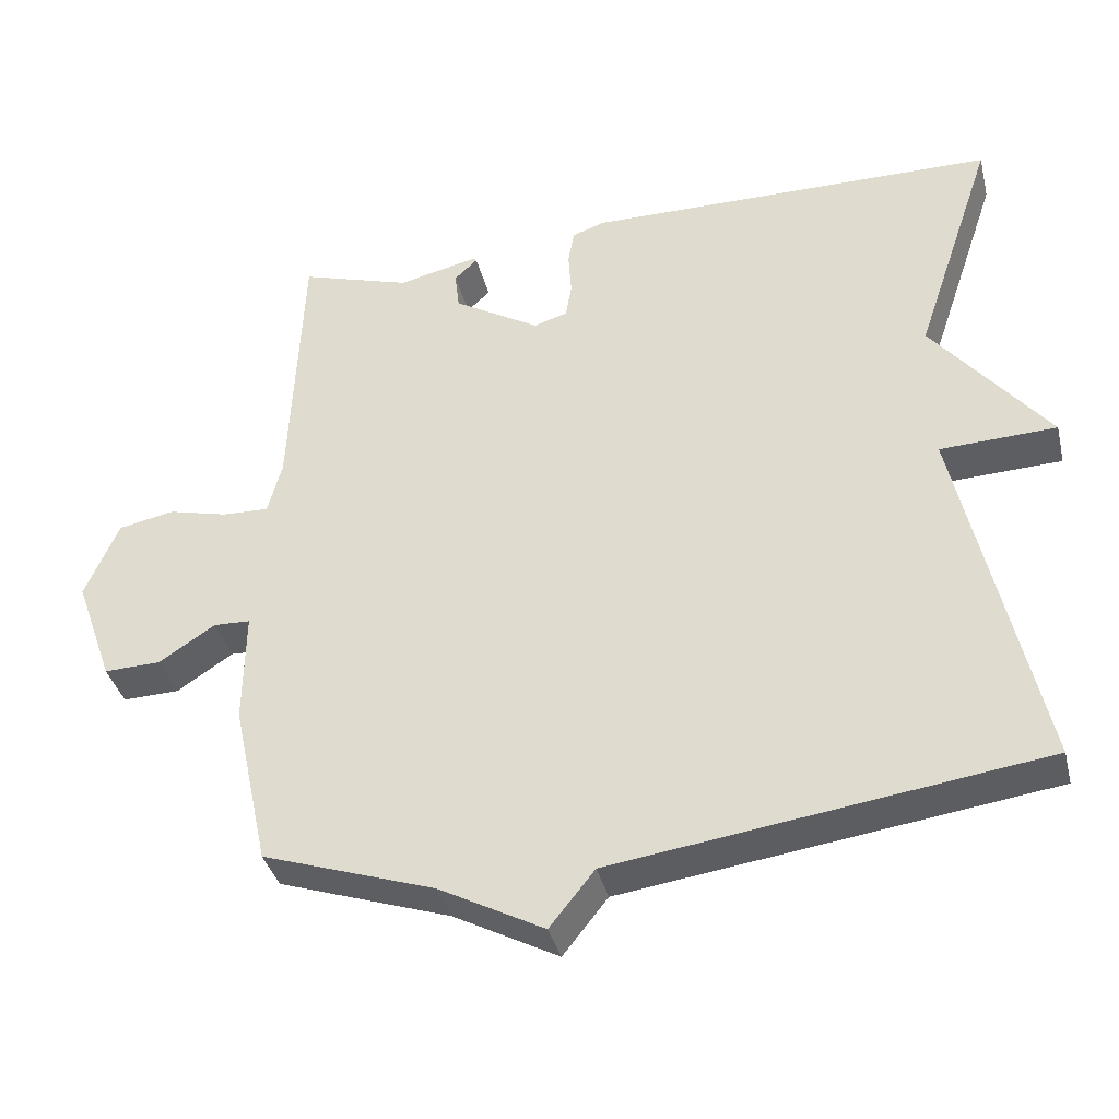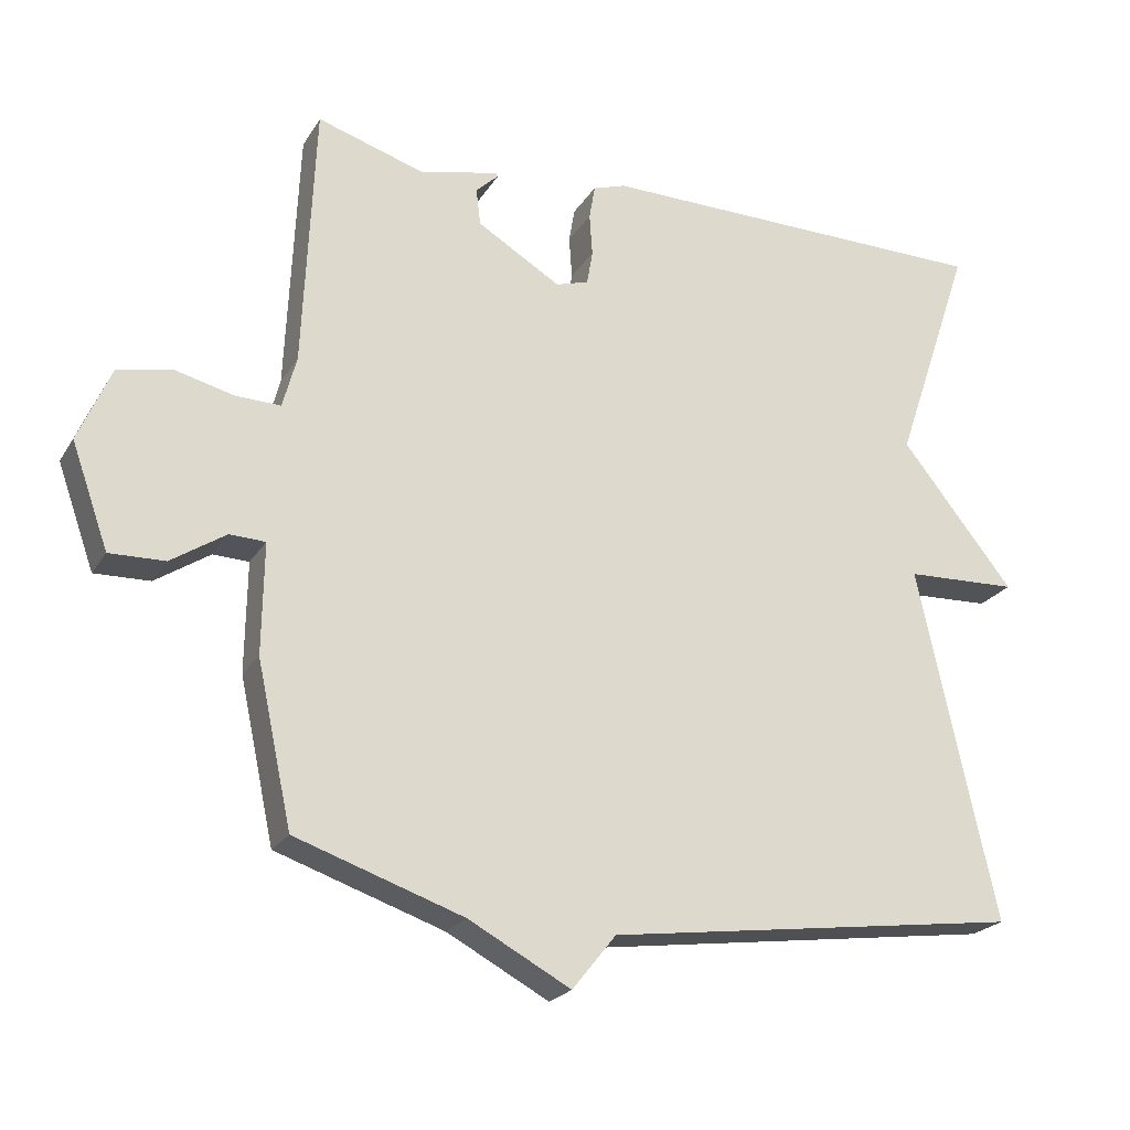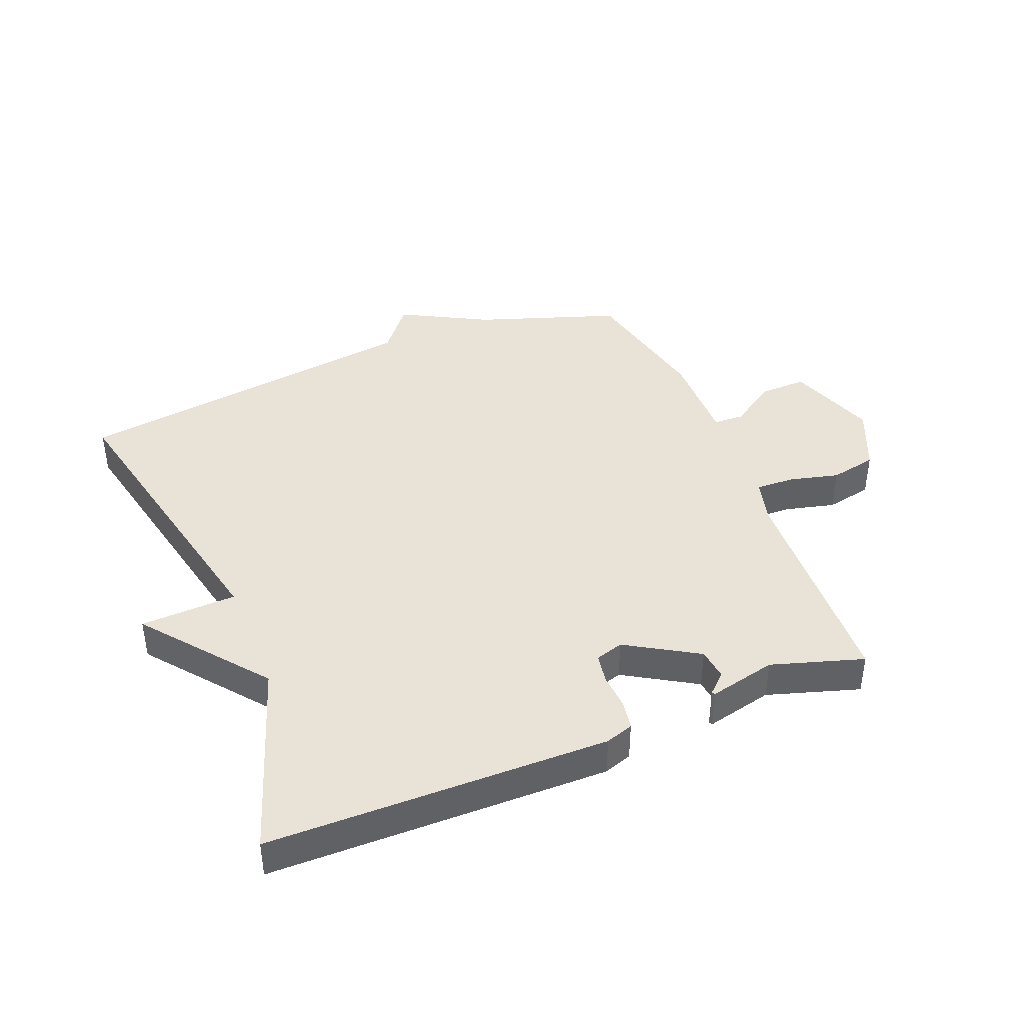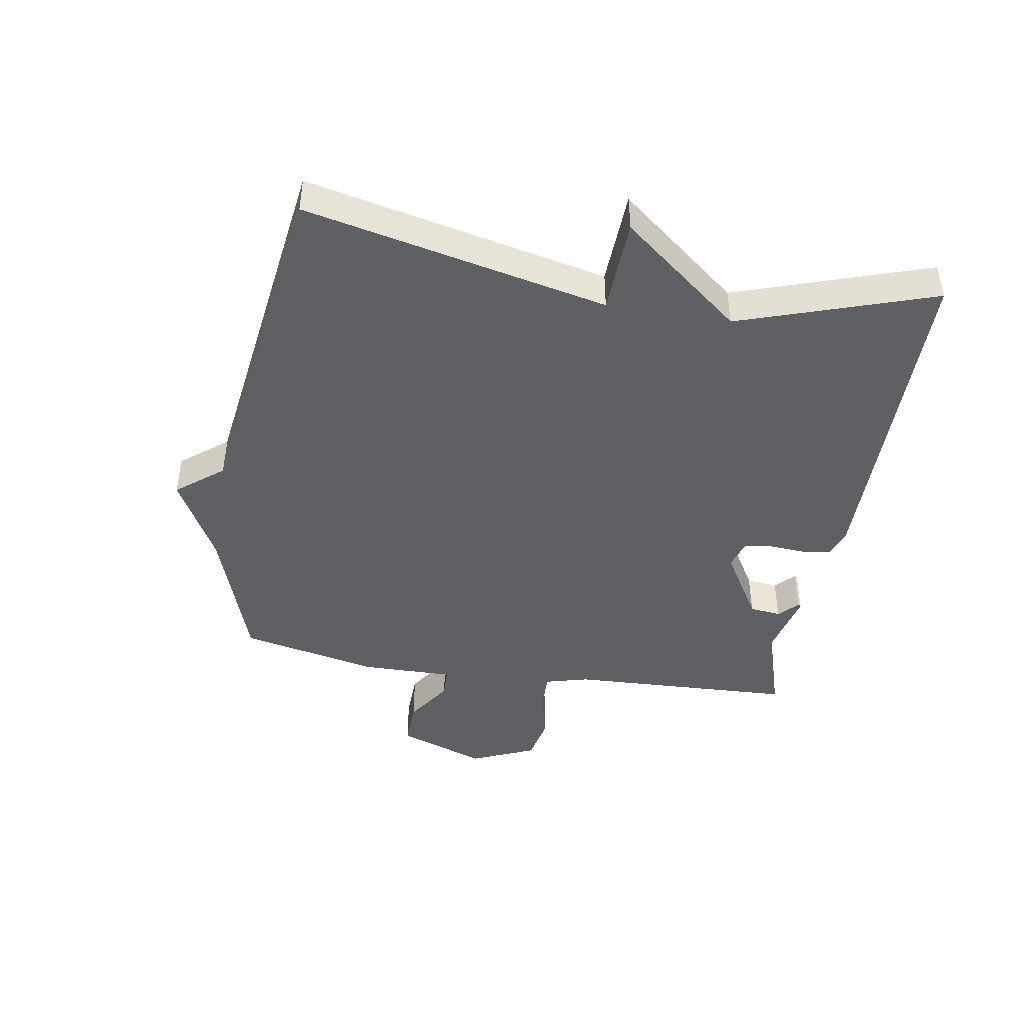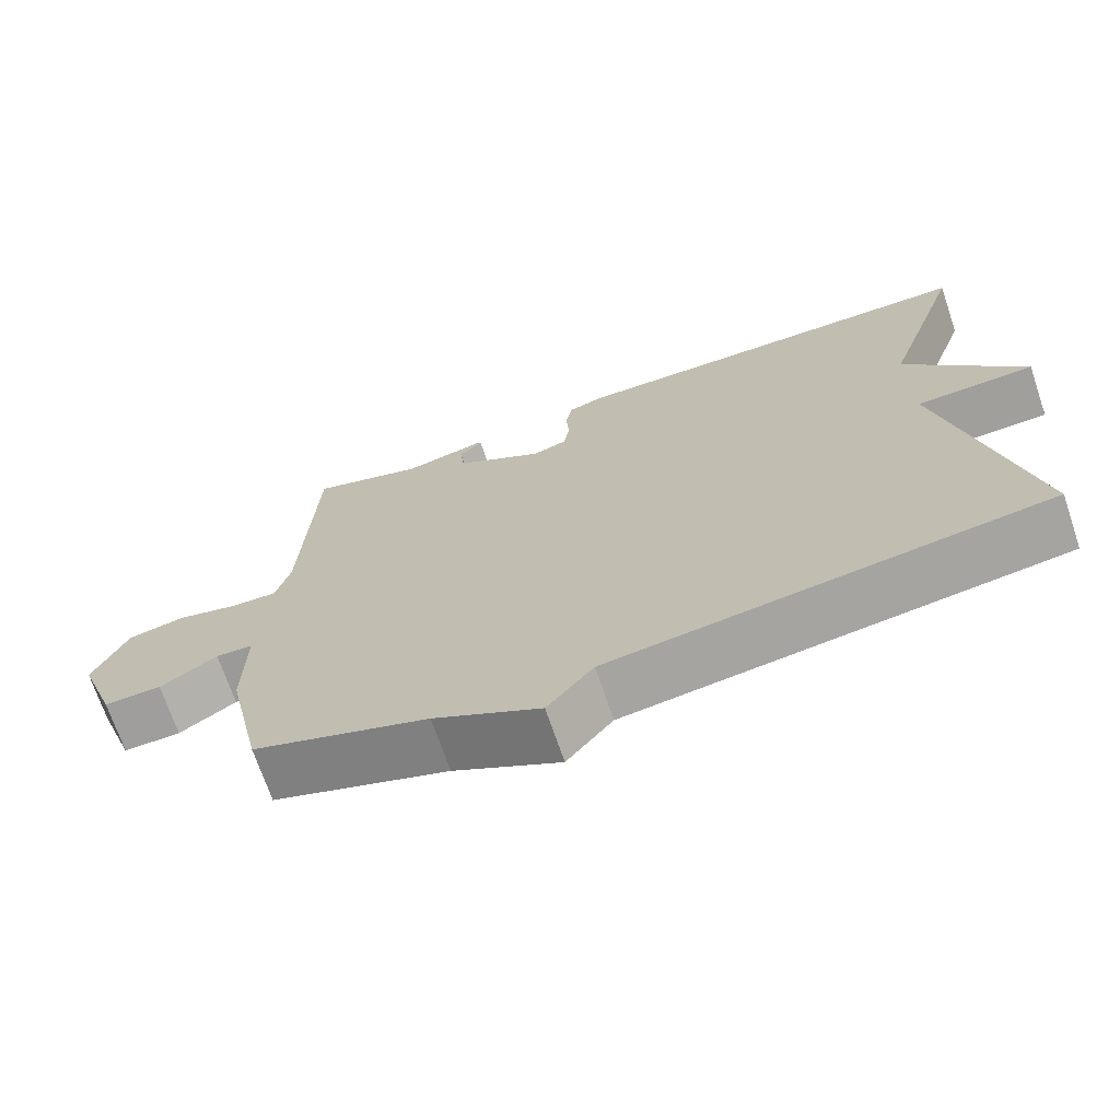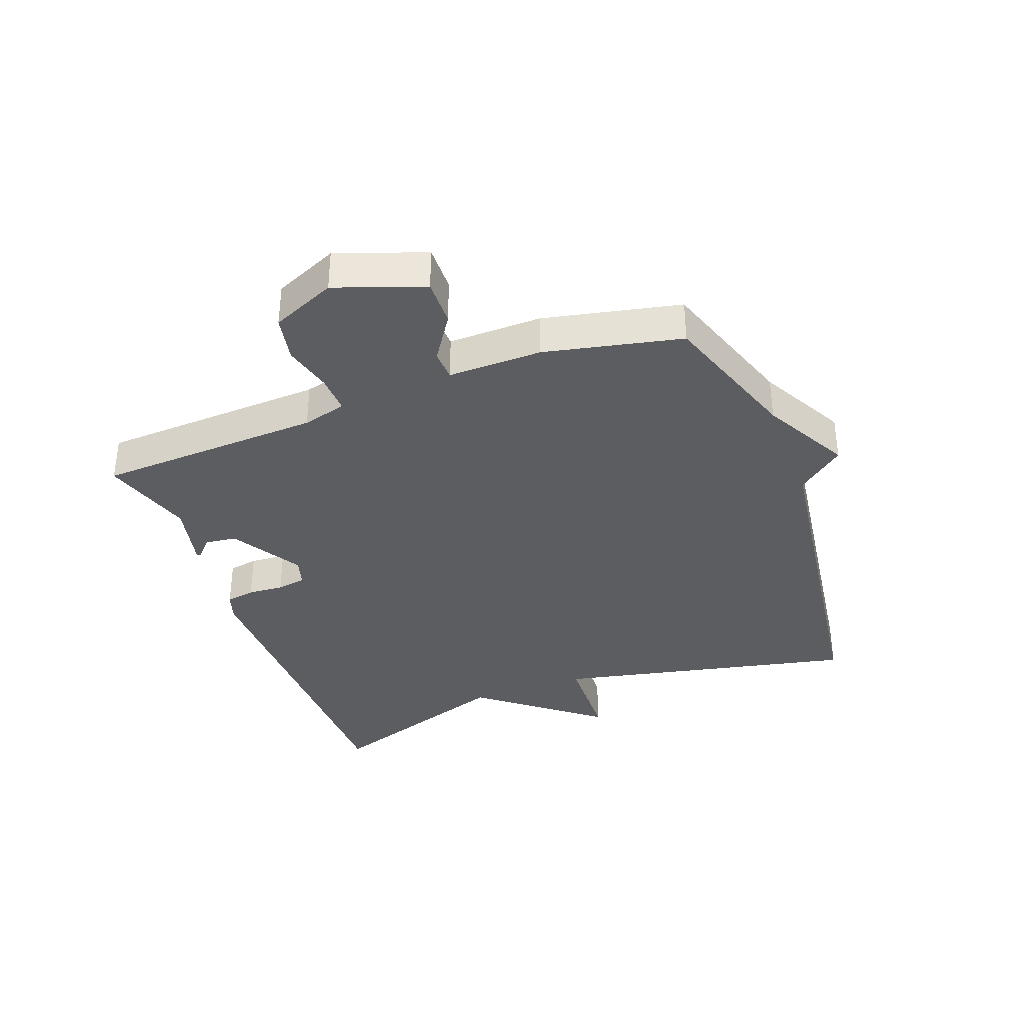
<metadata>
{"format":"obj","ext":"obj","renderer":"f3d","projection":"perspective","resolution":1024,"background":"white","views":[{"elev":-37.4,"azim":-166.2,"up":"+Z"},{"elev":-22.7,"azim":156.2,"up":"+Z"},{"elev":41.6,"azim":-21.9,"up":"+Y"},{"elev":-43.9,"azim":-99.6,"up":"+Y"},{"elev":-70.3,"azim":-161.3,"up":"+Z"},{"elev":-36.0,"azim":110.5,"up":"+Y"}]}
</metadata>
<code>
v -0.5 0.07 -0.5
v -0.394 0.07 -0.013
v -0.549 0.07 -0.007
v -0.394 0.07 0.187
v -0.5 0.07 0.5
v 0.049 0.07 0.506
v 0.094 0.07 0.491
v 0.102 0.07 0.444
v 0.098 0.07 0.386
v 0.106 0.07 0.339
v 0.151 0.07 0.325
v 0.266 0.07 0.394
v 0.272 0.07 0.445
v 0.241 0.07 0.474
v 0.244 0.07 0.479
v 0.352 0.07 0.454
v 0.5 0.07 0.5
v 0.516 0.07 0.135
v 0.535 0.07 0.064
v 0.597 0.07 0.066
v 0.677 0.07 0.086
v 0.752 0.07 0.071
v 0.797 0.07 -0.033
v 0.746 0.07 -0.176
v 0.67 0.07 -0.174
v 0.595 0.07 -0.125
v 0.546 0.07 -0.127
v 0.548 0.07 -0.279
v 0.5 0.07 -0.5
v 0.27 0.07 -0.578
v 0.13 0.07 -0.653
v 0.07 0.07 -0.578
v -0.5 0 -0.5
v -0.394 0 -0.013
v -0.549 0 -0.007
v -0.394 0 0.187
v -0.5 0 0.5
v 0.049 0 0.506
v 0.094 0 0.491
v 0.102 0 0.444
v 0.098 0 0.386
v 0.106 0 0.339
v 0.151 0 0.325
v 0.266 0 0.394
v 0.272 0 0.445
v 0.241 0 0.474
v 0.244 0 0.479
v 0.352 0 0.454
v 0.5 0 0.5
v 0.516 0 0.135
v 0.535 0 0.064
v 0.597 0 0.066
v 0.677 0 0.086
v 0.752 0 0.071
v 0.797 0 -0.033
v 0.746 0 -0.176
v 0.67 0 -0.174
v 0.595 0 -0.125
v 0.546 0 -0.127
v 0.548 0 -0.279
v 0.5 0 -0.5
v 0.27 0 -0.578
v 0.13 0 -0.653
v 0.07 0 -0.578
f 30 31 32
f 32 1 2
f 30 32 2
f 29 30 2
f 28 29 2
f 27 28 2
f 26 27 2
f 24 25 26
f 23 24 26
f 22 23 26
f 21 22 26
f 20 21 26
f 19 20 26 2
f 2 3 4
f 19 2 4
f 18 19 4
f 16 17 18
f 13 14 15 16
f 12 13 16 18
f 11 12 18
f 18 4 5
f 11 18 5
f 10 11 5
f 7 8 9
f 6 7 9
f 5 6 9
f 5 9 10
f 64 63 62
f 34 33 64
f 34 64 62
f 34 62 61
f 34 61 60
f 34 60 59
f 34 59 58
f 58 57 56
f 58 56 55
f 58 55 54
f 58 54 53
f 58 53 52
f 34 58 52 51
f 36 35 34
f 36 34 51
f 36 51 50
f 50 49 48
f 48 47 46 45
f 50 48 45 44
f 50 44 43
f 37 36 50
f 37 50 43
f 37 43 42
f 41 40 39
f 41 39 38
f 41 38 37
f 42 41 37
f 1 33 34 2
f 2 34 35 3
f 3 35 36 4
f 4 36 37 5
f 5 37 38 6
f 6 38 39 7
f 7 39 40 8
f 8 40 41 9
f 9 41 42 10
f 10 42 43 11
f 11 43 44 12
f 12 44 45 13
f 13 45 46 14
f 14 46 47 15
f 15 47 48 16
f 16 48 49 17
f 17 49 50 18
f 18 50 51 19
f 19 51 52 20
f 20 52 53 21
f 21 53 54 22
f 22 54 55 23
f 23 55 56 24
f 24 56 57 25
f 25 57 58 26
f 26 58 59 27
f 27 59 60 28
f 28 60 61 29
f 29 61 62 30
f 30 62 63 31
f 31 63 64 32
f 32 64 33 1

</code>
